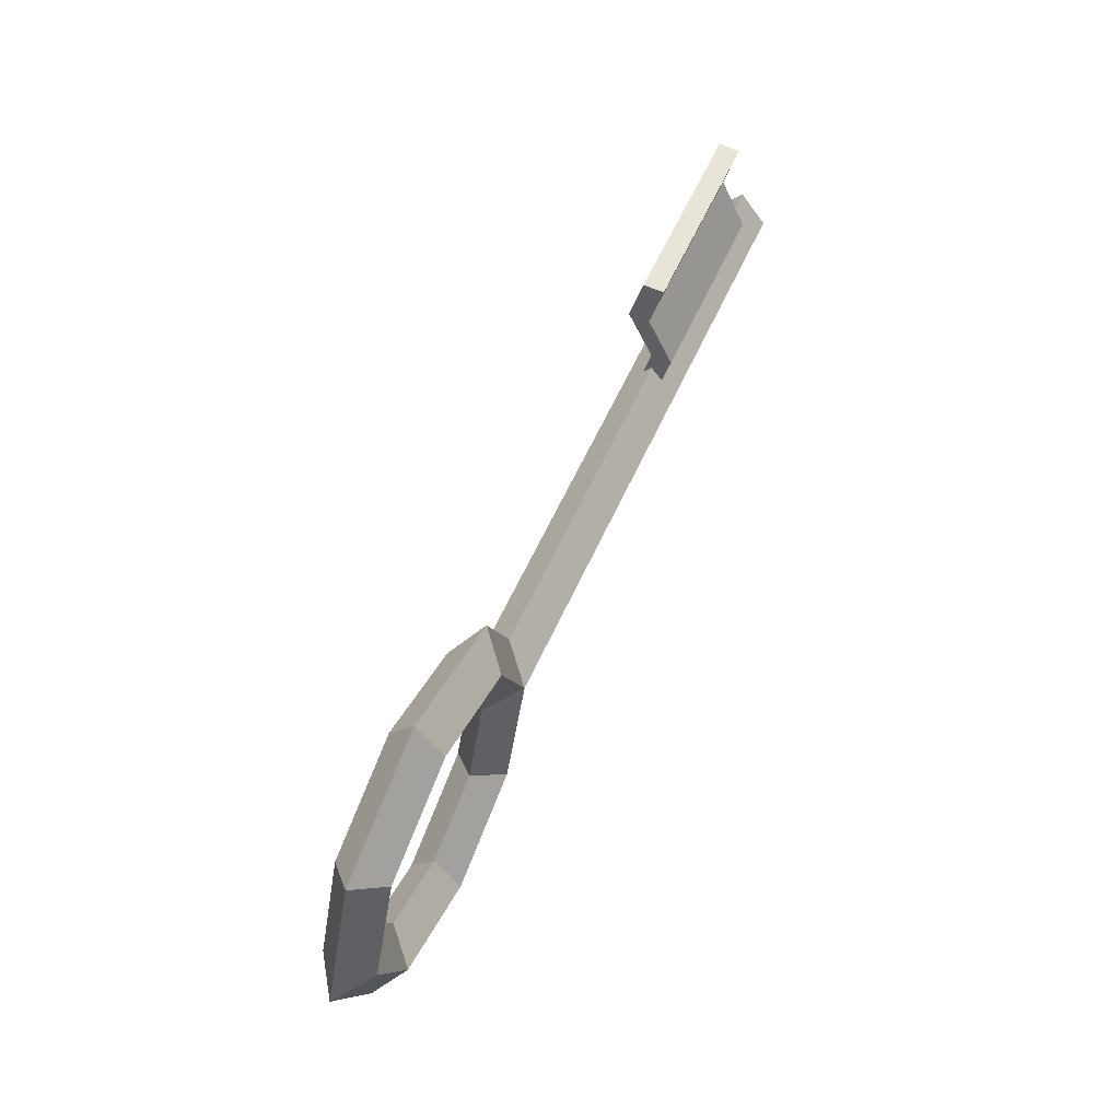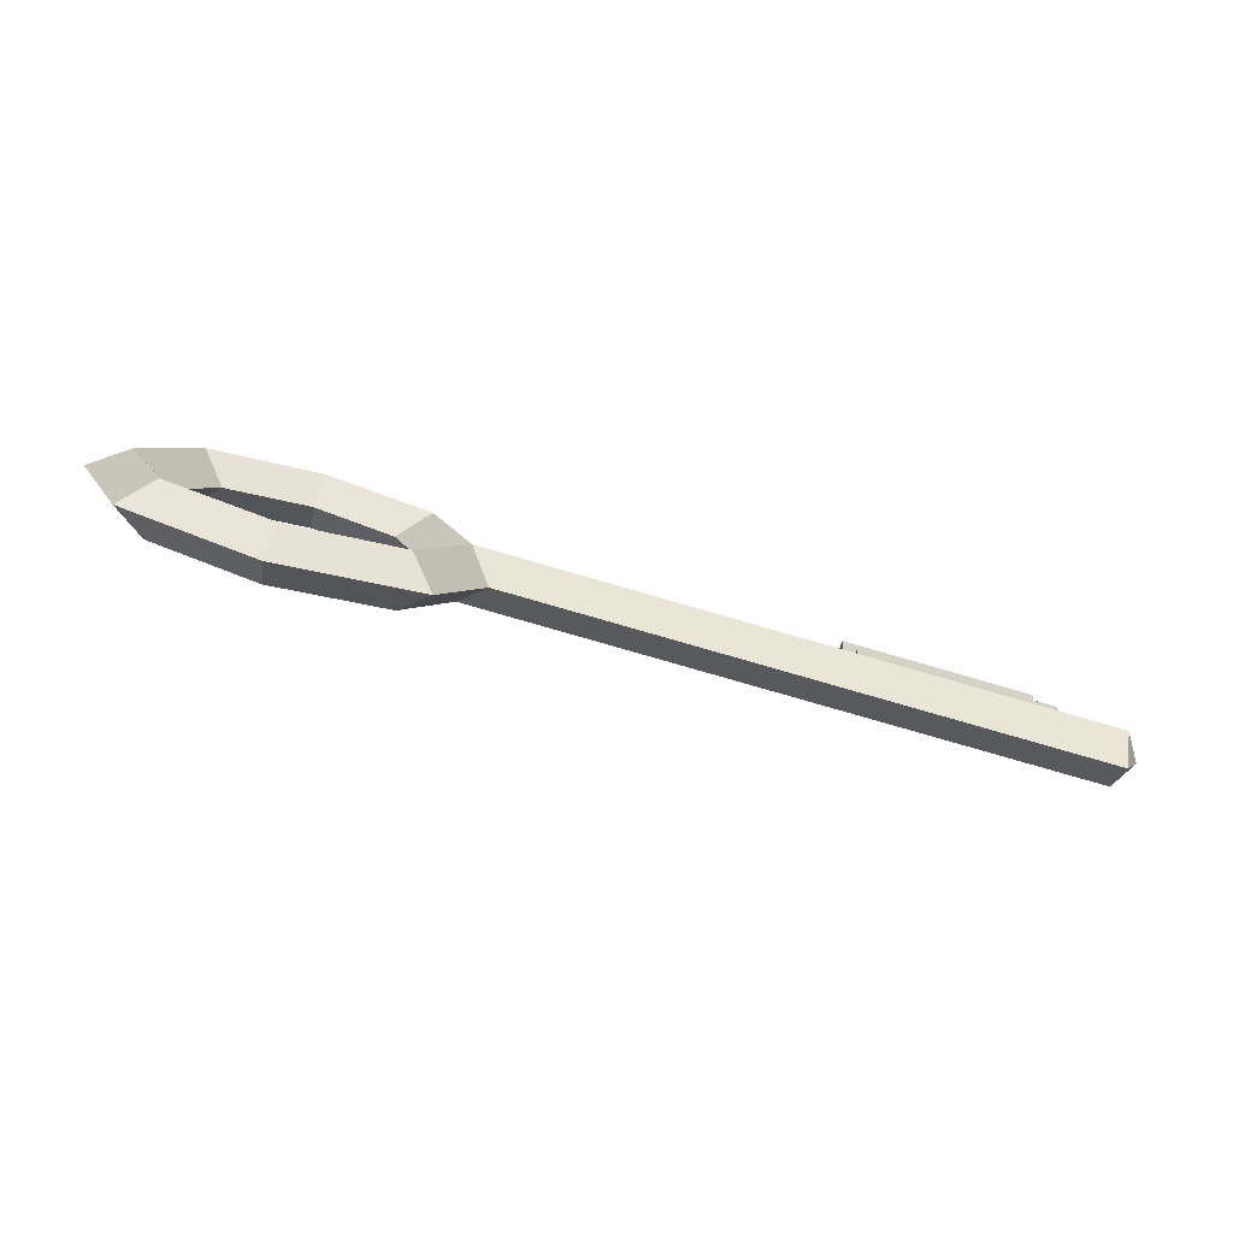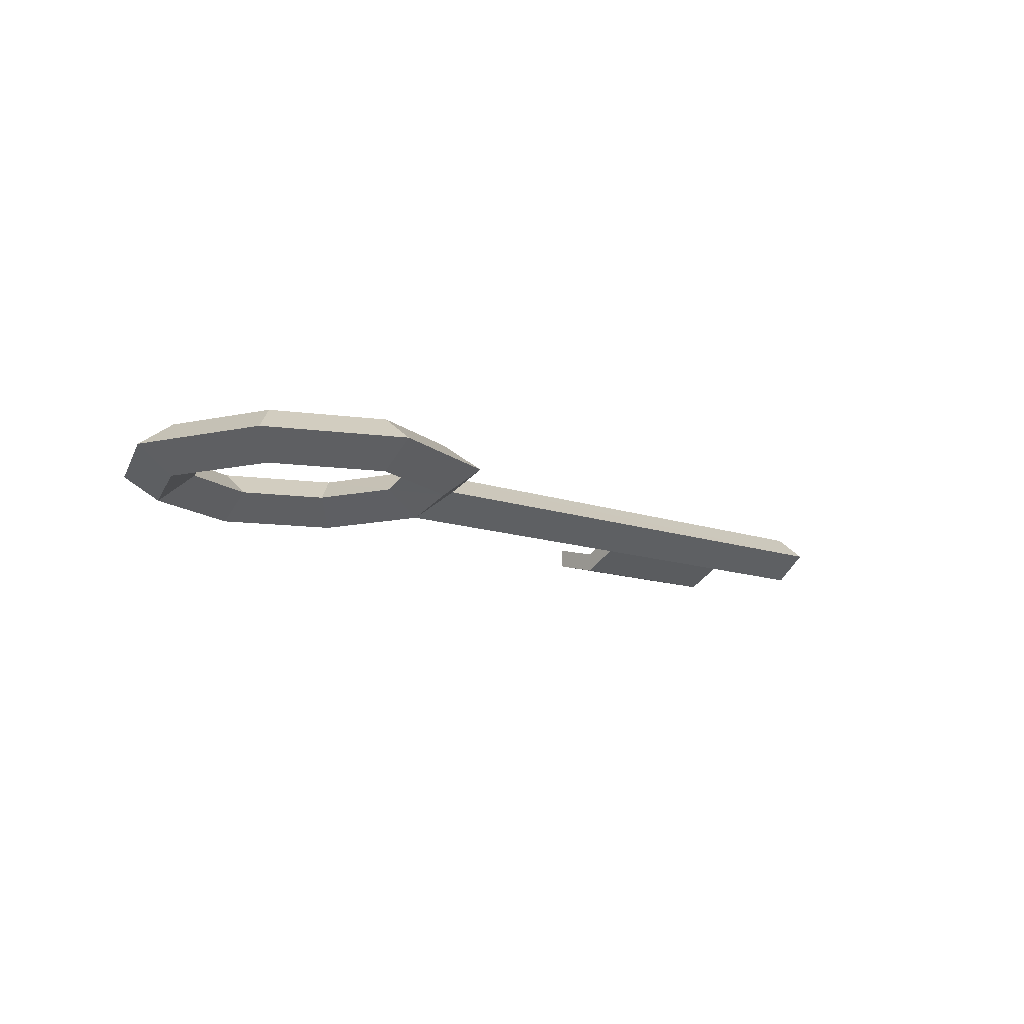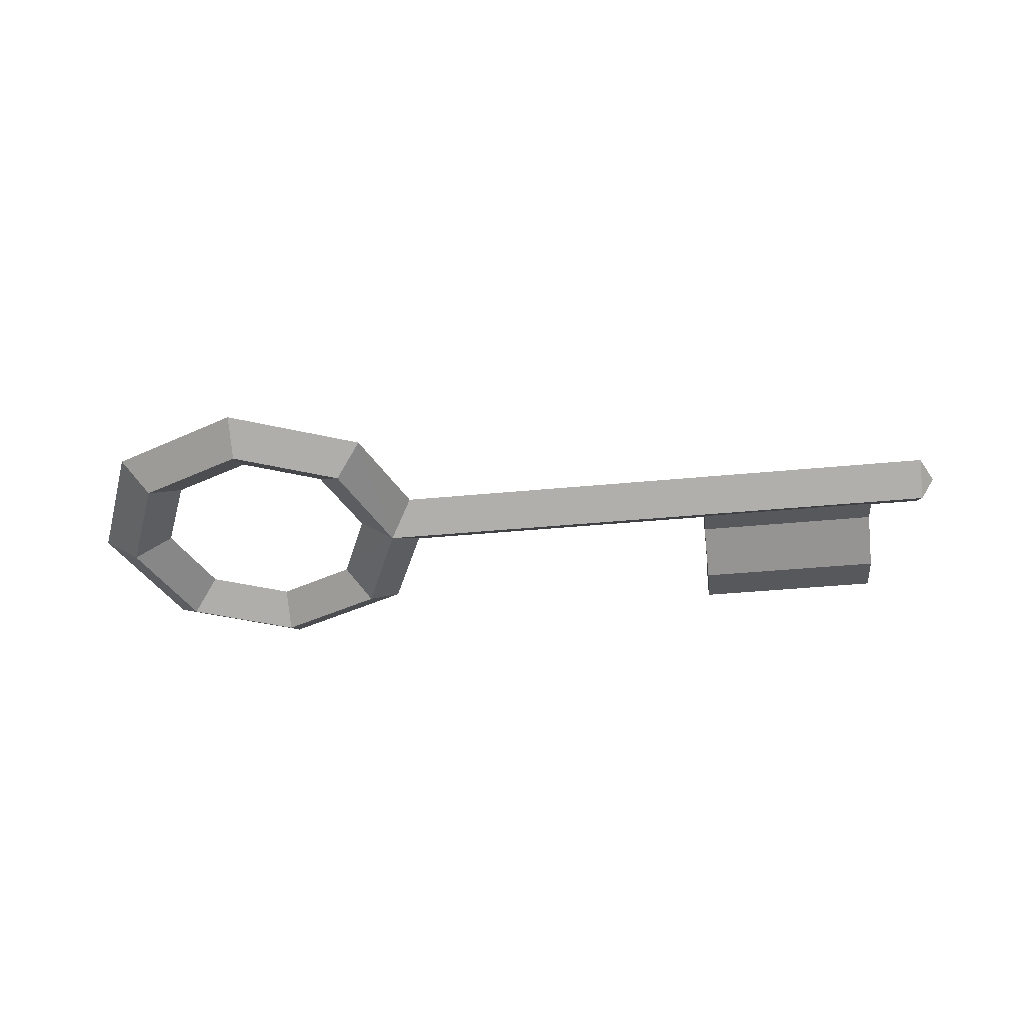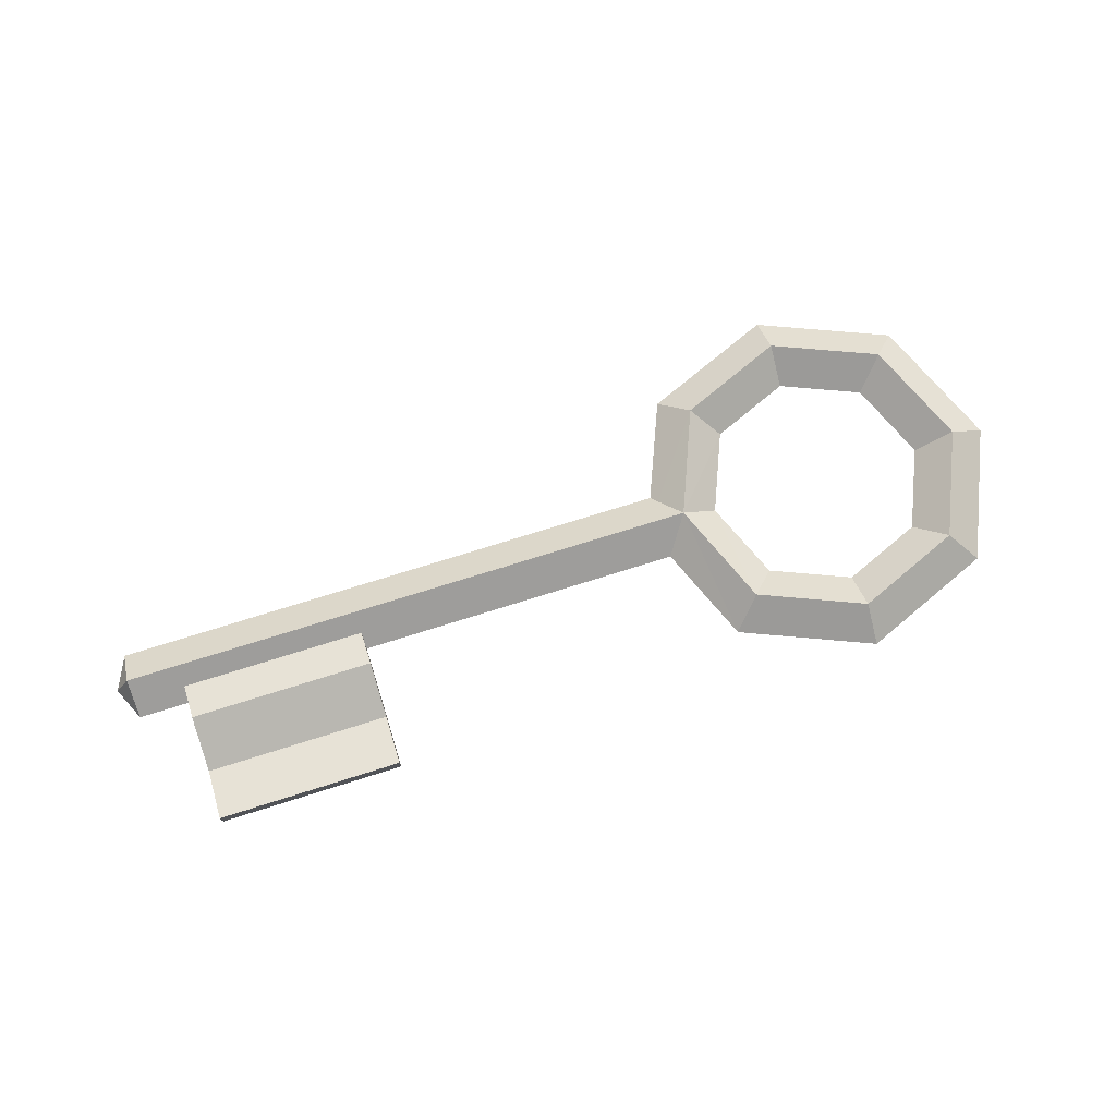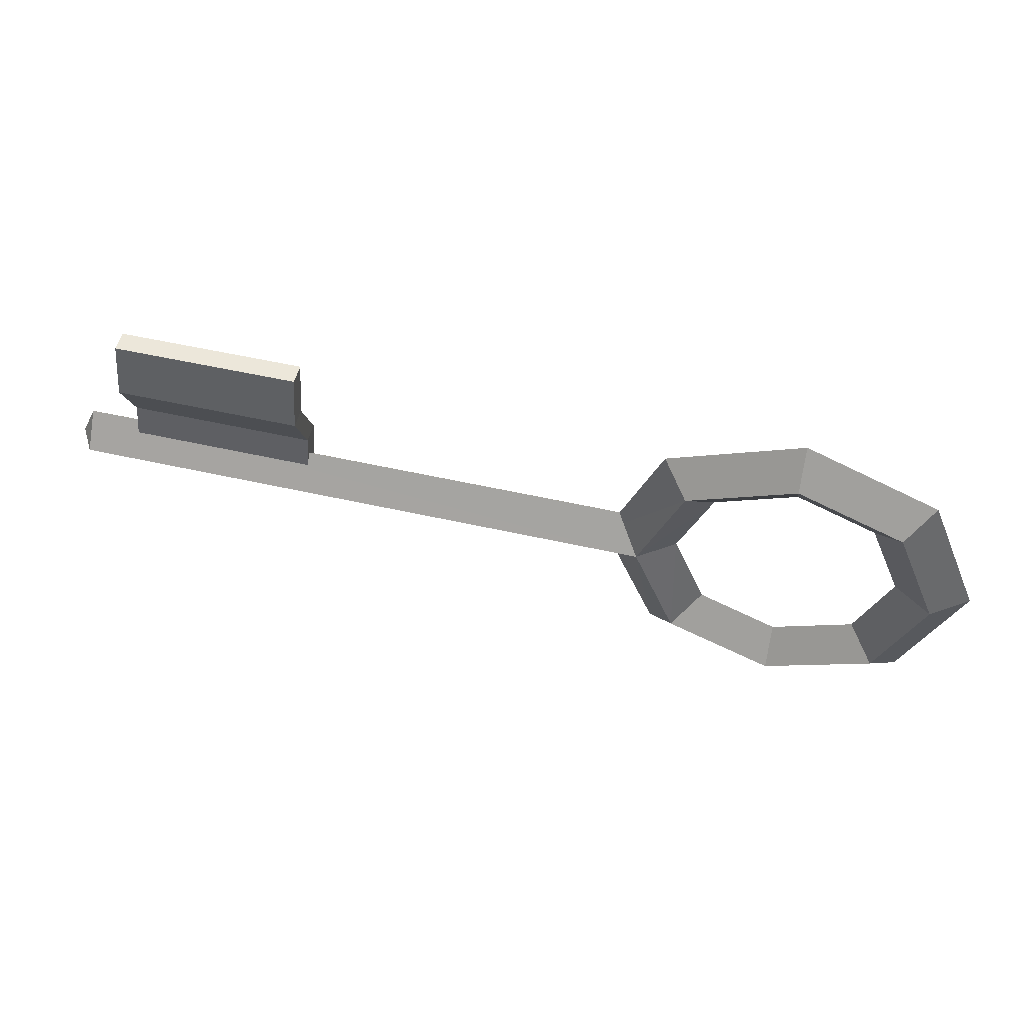
<metadata>
{"format":"obj","ext":"obj","renderer":"f3d","projection":"perspective","resolution":1024,"background":"white","views":[{"elev":60.4,"azim":114.4,"up":"+Z"},{"elev":-79.2,"azim":163.9,"up":"+Z"},{"elev":-12.5,"azim":140.0,"up":"+Y"},{"elev":-41.6,"azim":-173.4,"up":"+Y"},{"elev":73.3,"azim":-17.5,"up":"+Y"},{"elev":52.4,"azim":13.8,"up":"+Z"}]}
</metadata>
<code>
o ITKE_KEY_01
v -0.05823 0.001922 0.04264
v -0.1082 -0.003595 0.04264
v -0.05823 0.001922 -1e-05
v -0.1082 -0.003595 -1e-05
v 0.04807 -0.006881 -0.02829
v 0.1163 -0.006881 -1e-05
v 0.1046 0.007008 -0.02829
v 0.04807 0.007008 0.02827
v 0.03655 -0.006909 -1e-05
v 0.07635 6.3e-05 0.02999
v 0.1046 0.007008 0.02827
v -0.1222 6.3e-05 -0.00904
v -0.1222 6.3e-05 0.00902
v 0.03655 0.007035 -1e-05
v 0.1163 0.007008 -1e-05
v 0.1117 6.3e-05 0.03535
v 0.05514 6.3e-05 -0.02122
v 0.07635 6.3e-05 -0.05001
v 0.04807 0.007008 -0.02829
v 0.02635 6.3e-05 -1e-05
v 0.07635 6.3e-05 0.04999
v 0.03674 6.3e-05 -0.00904
v 0.03674 6.3e-05 0.00902
v 0.1064 6.3e-05 -1e-05
v -0.1222 0.007063 -1e-05
v -0.1222 -0.006937 -1e-05
v 0.1117 6.3e-05 -0.03537
v 0.1046 -0.006881 -0.02829
v 0.07635 6.3e-05 -0.03001
v 0.07635 -0.006881 0.03999
v -0.05823 -0.003595 -1e-05
v -0.05806 -0.000147 0.01463
v -0.05823 -0.003595 0.04264
v -0.1082 0.001922 -1e-05
v -0.1081 0.005371 0.01463
v -0.1082 -0.001526 0.02864
v -0.1082 0.001922 0.04264
v 0.05514 6.3e-05 0.0212
v 0.1263 6.3e-05 -1e-05
v 0.04099 6.3e-05 -0.03537
v 0.04099 6.3e-05 0.03535
v -0.05823 -0.007043 0.02864
v -0.1081 -0.000147 0.01463
v -0.1082 -0.007043 0.02864
v -0.05806 0.005371 0.01463
v -0.05823 -0.001526 0.02864
v 0.04807 -0.006881 0.02827
v 0.07635 0.007008 0.03999
v 0.07635 -0.006881 -0.04001
v 0.07635 0.007008 -0.04001
v 0.1046 -0.006881 0.02827
v -0.1263 6.3e-05 -1e-05
v 0.04635 6.3e-05 -1e-05
v 0.09756 6.3e-05 0.0212
v 0.09756 6.3e-05 -0.02122
f 35 45 3
f 43 32 42
f 32 43 4
f 45 35 36
f 18 7 27
f 7 55 24
f 30 41 47
f 50 55 7
f 18 50 7
f 41 8 14
f 21 8 41
f 48 38 8
f 15 54 11
f 48 10 38
f 51 21 30
f 30 21 41
f 23 25 13
f 9 13 26
f 8 53 14
f 14 53 17
f 9 23 13
f 22 9 26
f 55 28 6
f 6 39 16
f 24 51 54
f 55 6 24
f 39 11 16
f 21 48 8
f 53 5 17
f 29 49 28
f 49 18 27
f 40 50 18
f 20 14 19
f 14 17 19
f 5 40 18
f 9 40 5
f 16 48 21
f 51 16 21
f 14 22 12
f 23 14 25
f 7 24 15
f 15 24 54
f 14 12 25
f 52 25 12
f 22 26 12
f 52 12 26
f 27 7 15
f 39 15 11
f 49 27 28
f 28 39 6
f 19 17 29
f 17 49 29
f 54 51 30
f 10 30 47
f 31 3 45
f 4 31 32
f 45 32 31
f 2 33 1
f 46 42 32
f 34 4 43
f 3 34 35
f 43 35 34
f 46 36 37
f 44 36 35
f 1 37 2
f 2 37 36
f 10 47 38
f 53 9 5
f 27 15 39
f 28 27 39
f 20 19 40
f 9 20 40
f 41 14 20
f 47 41 20
f 44 42 33
f 1 33 42
f 42 44 43
f 35 43 44
f 33 2 44
f 36 44 2
f 32 45 46
f 36 46 45
f 42 46 1
f 37 1 46
f 38 47 9
f 47 20 9
f 16 11 48
f 11 10 48
f 17 5 49
f 5 18 49
f 40 19 50
f 19 29 50
f 24 6 51
f 6 16 51
f 52 13 25
f 52 26 13
f 8 38 53
f 38 9 53
f 11 54 10
f 54 30 10
f 50 29 55
f 29 28 55

</code>
